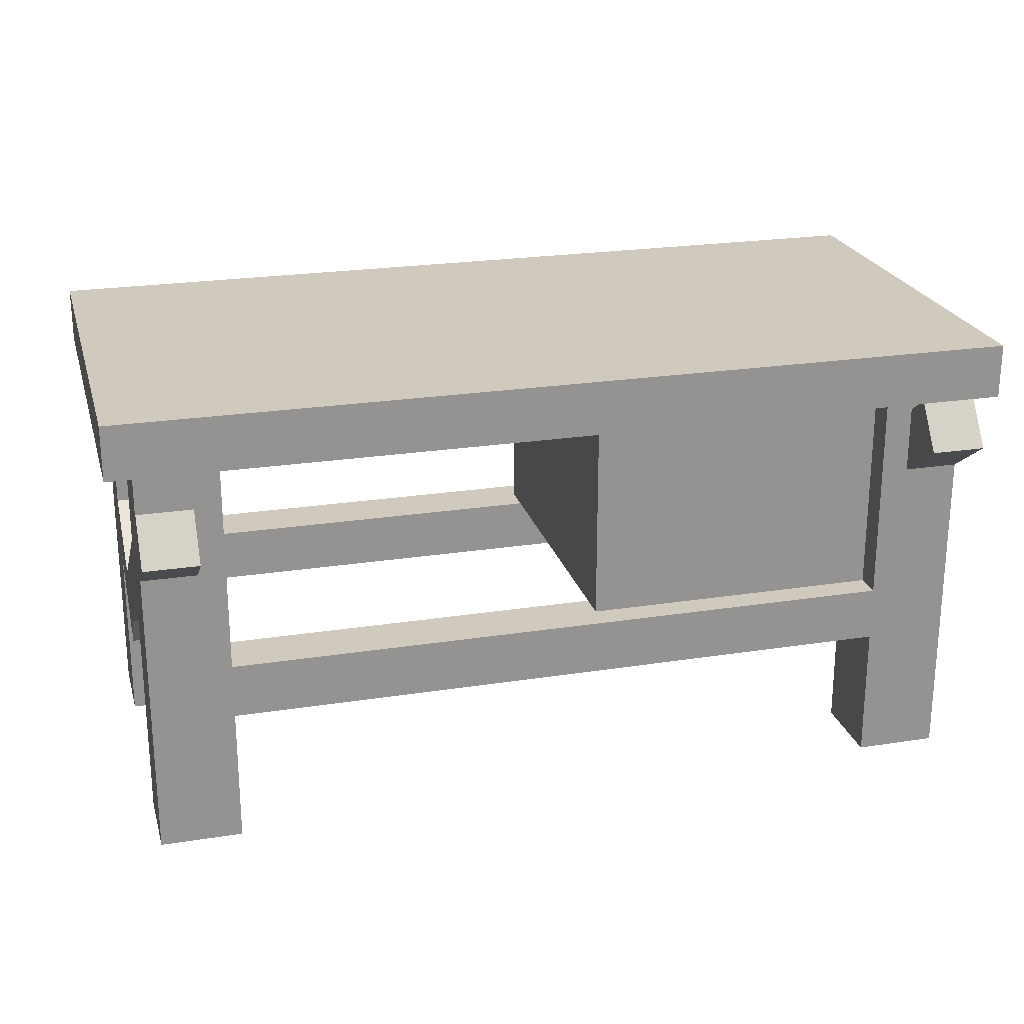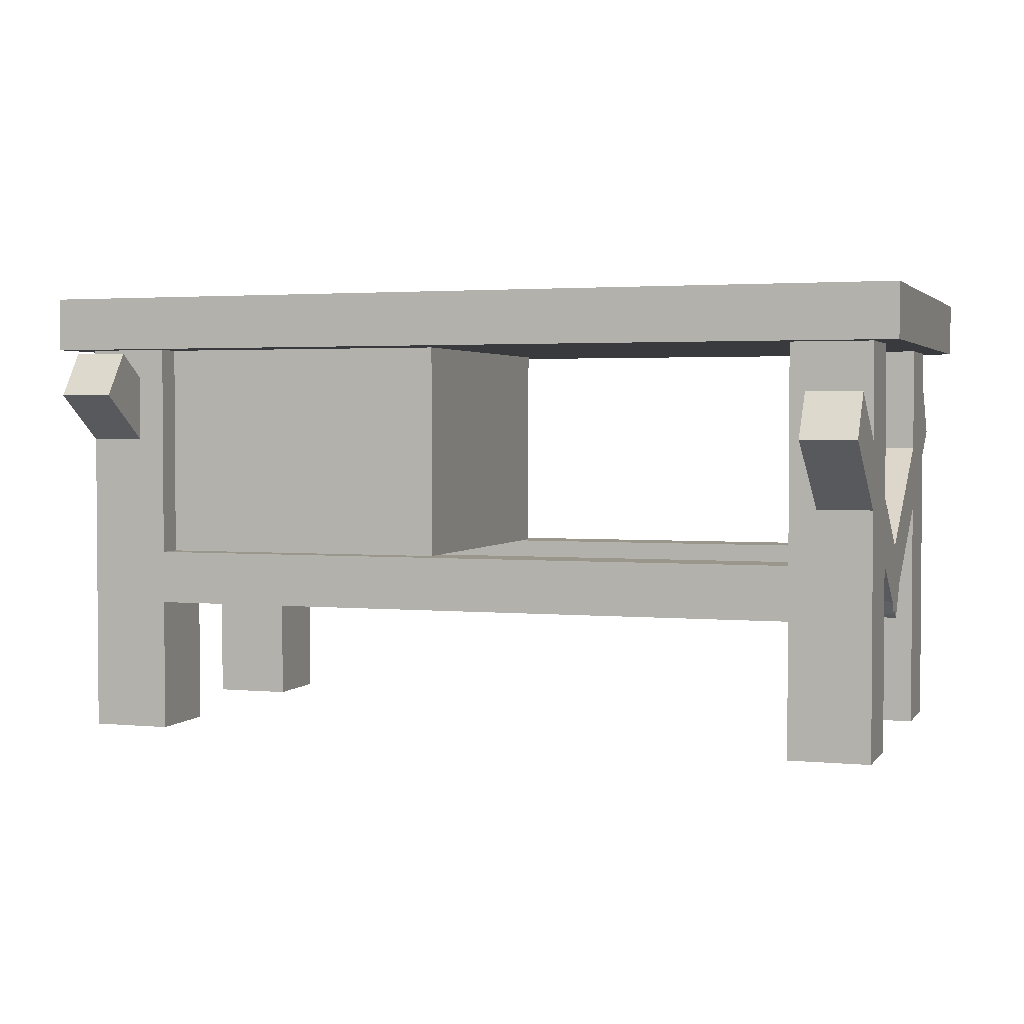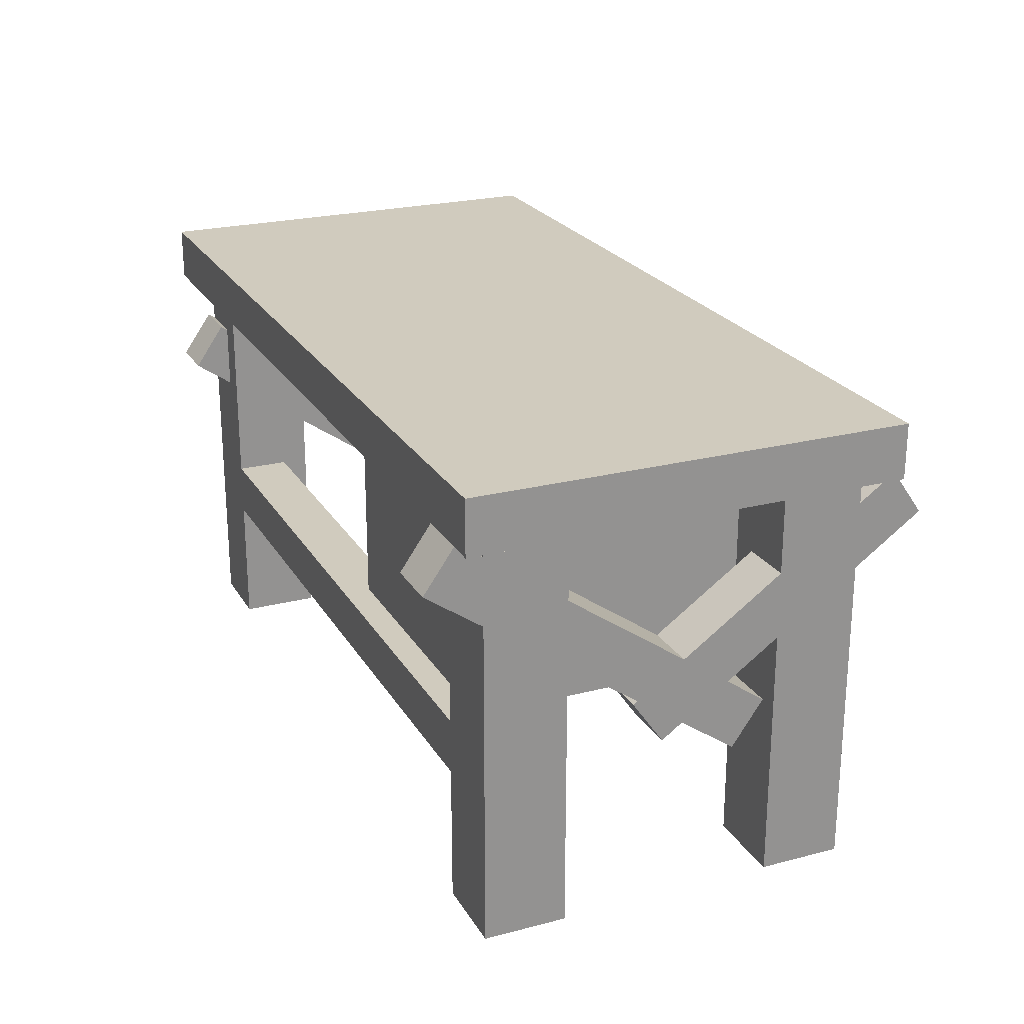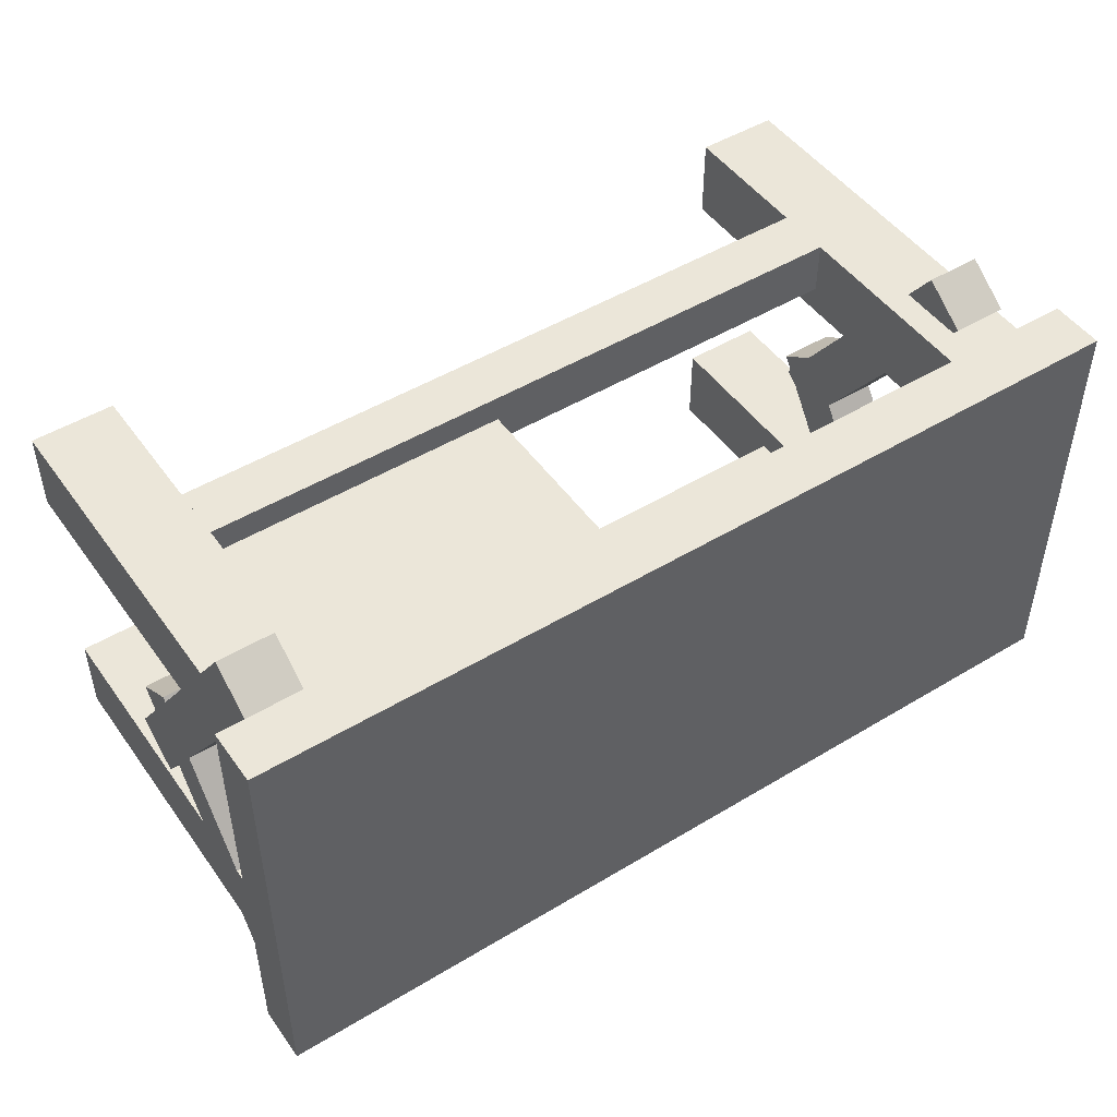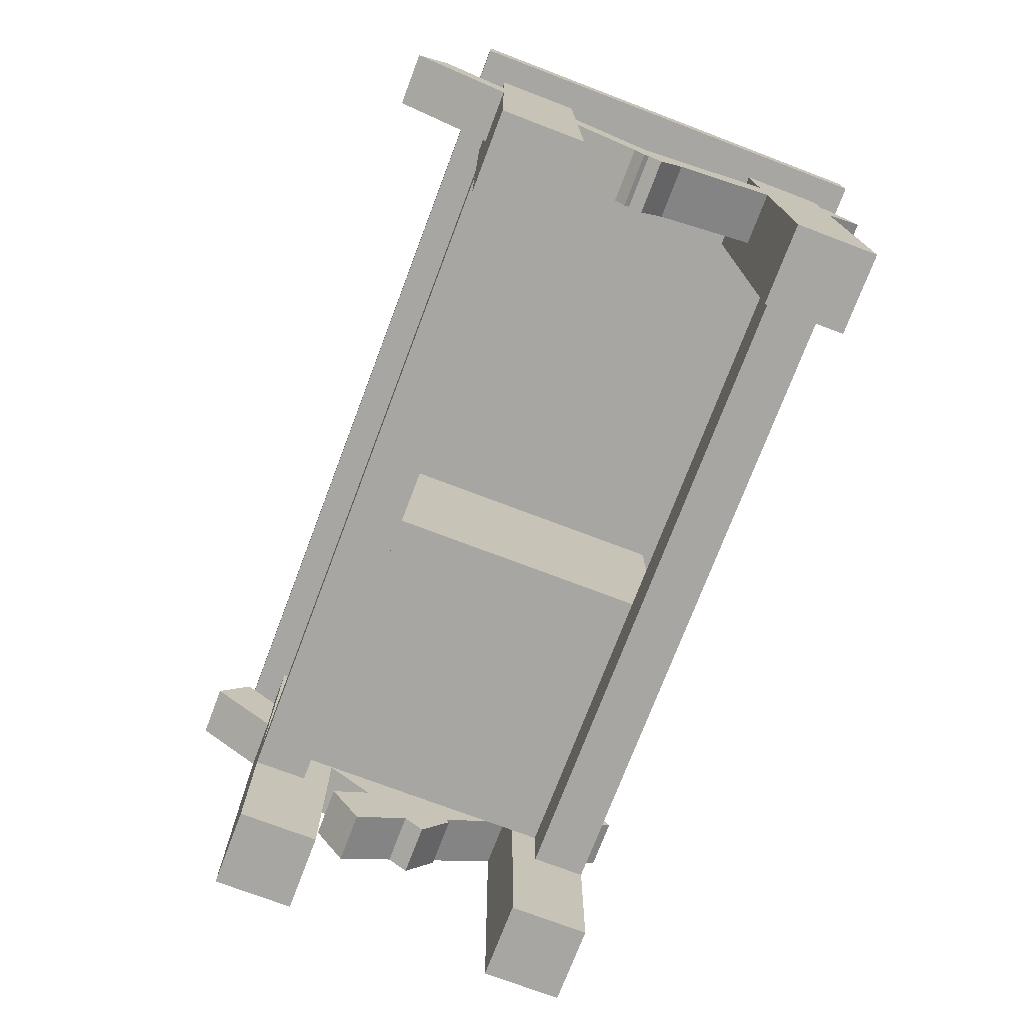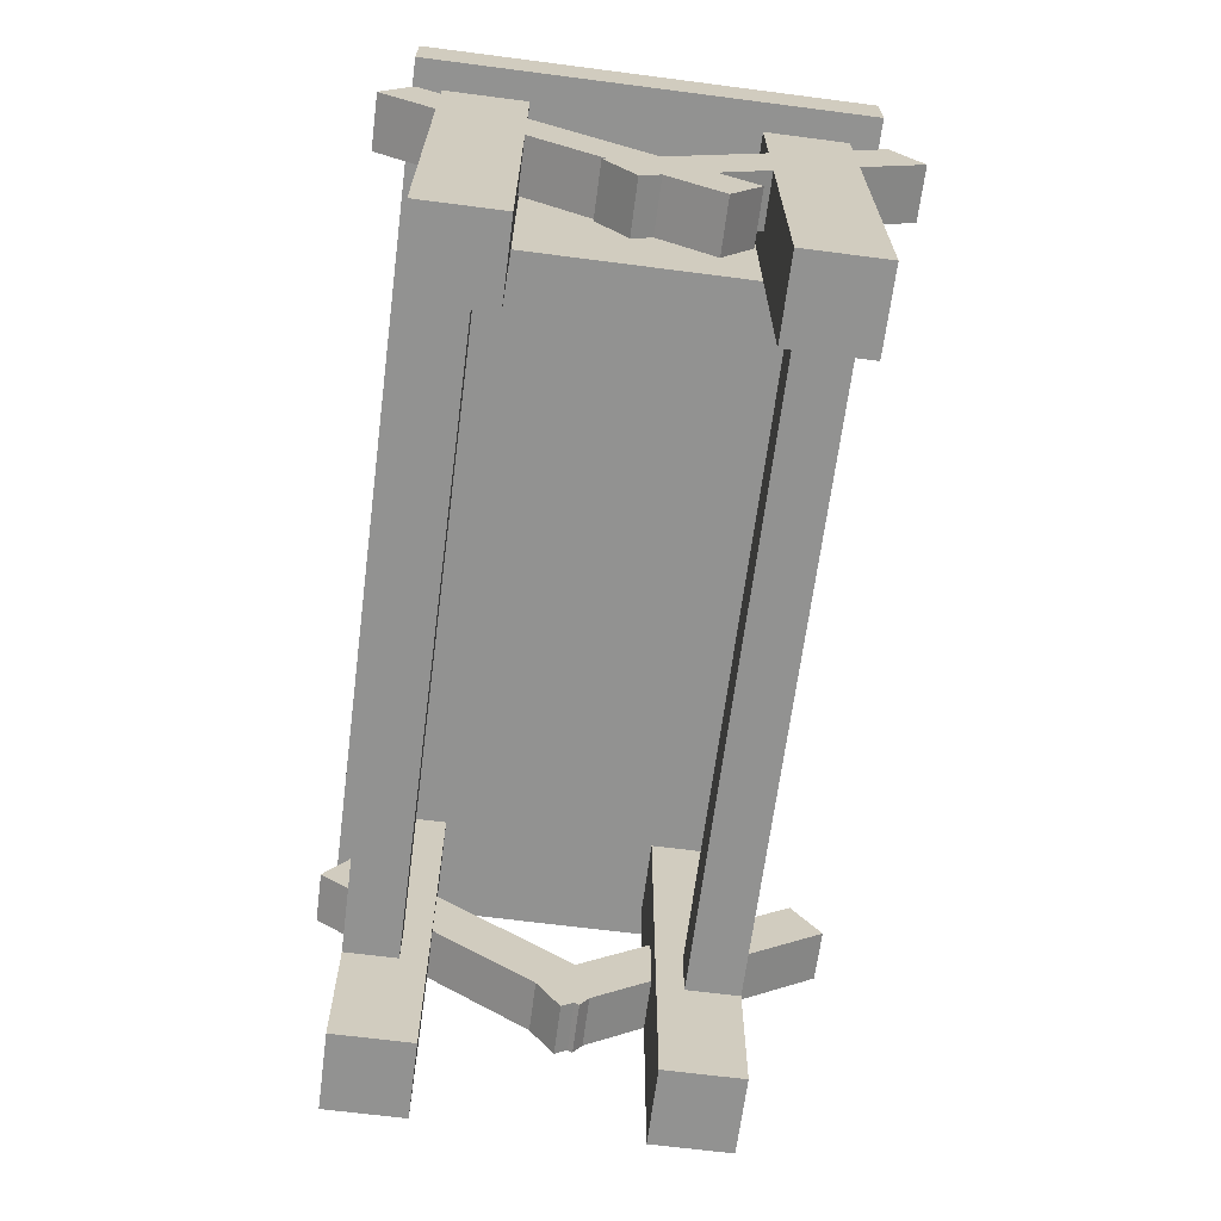
<metadata>
{"format":"obj","ext":"obj","renderer":"f3d","projection":"perspective","resolution":1024,"background":"white","views":[{"elev":23.1,"azim":-14.9,"up":"+Y"},{"elev":2.5,"azim":-161.5,"up":"+Y"},{"elev":23.4,"azim":66.4,"up":"+Y"},{"elev":48.5,"azim":146.0,"up":"+Z"},{"elev":-74.3,"azim":-110.8,"up":"+Y"},{"elev":-66.3,"azim":82.6,"up":"+Y"}]}
</metadata>
<code>
o cube
v 0 0.8087 -0.2332
v 0 0.8195 -0.2947
v 0 0.7471 -0.244
v 0 0.758 -0.3056
v -0.1875 0.8195 -0.2947
v -0.1875 0.8087 -0.2332
v -0.1875 0.758 -0.3056
v -0.1875 0.7471 -0.244
f 1 3 2
f 3 4 2
f 5 7 6
f 7 8 6
f 5 6 2
f 6 1 2
f 8 7 3
f 7 4 3
f 6 8 1
f 8 3 1
f 2 4 5
f 4 7 5
o ban
v 0.5 1.062 0.5
v 0.5 1.062 -0.5
v 0.5 0.9375 0.5
v 0.5 0.9375 -0.5
v -1.562 1.062 -0.5
v -1.562 1.062 0.5
v -1.562 0.9375 -0.5
v -1.562 0.9375 0.5
f 9 11 10
f 11 12 10
f 13 15 14
f 15 16 14
f 13 14 10
f 14 9 10
f 16 15 11
f 15 12 11
f 14 16 9
f 16 11 9
f 10 12 13
f 12 15 13
o wan4
v -1.375 0.7343 0.5252
v -1.375 0.8367 0.4535
v -1.375 0.3041 -0.08912
v -1.375 0.4065 -0.1608
v -1.5 0.8367 0.4535
v -1.5 0.7343 0.5252
v -1.5 0.4065 -0.1608
v -1.5 0.3041 -0.08912
f 17 19 18
f 19 20 18
f 21 23 22
f 23 24 22
f 21 22 18
f 22 17 18
f 24 23 19
f 23 20 19
f 22 24 17
f 24 19 17
f 18 20 21
f 20 23 21
o wan3
v -1.375 0.8239 -0.5907
v -1.375 0.7215 -0.6624
v -1.375 0.3937 0.02363
v -1.375 0.2913 -0.04807
v -1.5 0.7215 -0.6624
v -1.5 0.8239 -0.5907
v -1.5 0.2913 -0.04807
v -1.5 0.3937 0.02363
f 25 27 26
f 27 28 26
f 29 31 30
f 31 32 30
f 29 30 26
f 30 25 26
f 32 31 27
f 31 28 27
f 30 32 25
f 32 27 25
f 26 28 29
f 28 31 29
o wan2
v 0.4375 0.8393 0.5662
v 0.4375 0.9417 0.4945
v 0.4375 0.3374 -0.1506
v 0.4375 0.4398 -0.2223
v 0.3125 0.9417 0.4945
v 0.3125 0.8393 0.5662
v 0.3125 0.4398 -0.2223
v 0.3125 0.3374 -0.1506
f 33 35 34
f 35 36 34
f 37 39 38
f 39 40 38
f 37 38 34
f 38 33 34
f 40 39 35
f 39 36 35
f 38 40 33
f 40 35 33
f 34 36 37
f 36 39 37
o gengliang2
v 0.25 0.4375 0.4375
v 0.25 0.4375 0.3125
v 0.25 0.3125 0.4375
v 0.25 0.3125 0.3125
v -1.312 0.4375 0.3125
v -1.312 0.4375 0.4375
v -1.312 0.3125 0.3125
v -1.312 0.3125 0.4375
f 41 43 42
f 43 44 42
f 45 47 46
f 47 48 46
f 45 46 42
f 46 41 42
f 48 47 43
f 47 44 43
f 46 48 41
f 48 43 41
f 42 44 45
f 44 47 45
o gengliang
v 0.25 0.4375 -0.3125
v 0.25 0.4375 -0.4375
v 0.25 0.3125 -0.3125
v 0.25 0.3125 -0.4375
v -1.312 0.4375 -0.4375
v -1.312 0.4375 -0.3125
v -1.312 0.3125 -0.4375
v -1.312 0.3125 -0.3125
f 49 51 50
f 51 52 50
f 53 55 54
f 55 56 54
f 53 54 50
f 54 49 50
f 56 55 51
f 55 52 51
f 54 56 49
f 56 51 49
f 50 52 53
f 52 55 53
o zhu3
v 0.4375 0.9375 0.4375
v 0.4375 0.9375 0.25
v 0.4375 0 0.4375
v 0.4375 0 0.25
v 0.25 0.9375 0.25
v 0.25 0.9375 0.4375
v 0.25 0 0.25
v 0.25 0 0.4375
f 57 59 58
f 59 60 58
f 61 63 62
f 63 64 62
f 61 62 58
f 62 57 58
f 64 63 59
f 63 60 59
f 62 64 57
f 64 59 57
f 58 60 61
f 60 63 61
o zhu4
v -1.312 0.9375 0.4375
v -1.312 0.9375 0.25
v -1.312 0 0.4375
v -1.312 0 0.25
v -1.5 0.9375 0.25
v -1.5 0.9375 0.4375
v -1.5 0 0.25
v -1.5 0 0.4375
f 65 67 66
f 67 68 66
f 69 71 70
f 71 72 70
f 69 70 66
f 70 65 66
f 72 71 67
f 71 68 67
f 70 72 65
f 72 67 65
f 66 68 69
f 68 71 69
o zhu2
v -1.312 0.9375 -0.25
v -1.312 0.9375 -0.4375
v -1.312 0 -0.25
v -1.312 0 -0.4375
v -1.5 0.9375 -0.4375
v -1.5 0.9375 -0.25
v -1.5 0 -0.4375
v -1.5 0 -0.25
f 73 75 74
f 75 76 74
f 77 79 78
f 79 80 78
f 77 78 74
f 78 73 74
f 80 79 75
f 79 76 75
f 78 80 73
f 80 75 73
f 74 76 77
f 76 79 77
o zhu1
v 0.4375 0.9375 -0.25
v 0.4375 0.9375 -0.4375
v 0.4375 0 -0.25
v 0.4375 0 -0.4375
v 0.25 0.9375 -0.4375
v 0.25 0.9375 -0.25
v 0.25 0 -0.4375
v 0.25 0 -0.25
f 81 83 82
f 83 84 82
f 85 87 86
f 87 88 86
f 85 86 82
f 86 81 82
f 88 87 83
f 87 84 83
f 86 88 81
f 88 83 81
f 82 84 85
f 84 87 85
o wan1
v 0.4375 0.9263 -0.519
v 0.4375 0.8239 -0.5907
v 0.4375 0.4961 0.09533
v 0.4375 0.3937 0.02363
v 0.3125 0.8239 -0.5907
v 0.3125 0.9263 -0.519
v 0.3125 0.3937 0.02363
v 0.3125 0.4961 0.09533
f 89 91 90
f 91 92 90
f 93 95 94
f 95 96 94
f 93 94 90
f 94 89 90
f 96 95 91
f 95 92 91
f 94 96 89
f 96 91 89
f 90 92 93
f 92 95 93
o cube
v 0.25 0.9375 0.375
v 0.25 0.9375 -0.375
v 0.25 0.4375 0.375
v 0.25 0.4375 -0.375
v -0.4375 0.9375 -0.375
v -0.4375 0.9375 0.375
v -0.4375 0.4375 -0.375
v -0.4375 0.4375 0.375
f 97 99 98
f 99 100 98
f 101 103 102
f 103 104 102
f 101 102 98
f 102 97 98
f 104 103 99
f 103 100 99
f 102 104 97
f 104 99 97
f 98 100 101
f 100 103 101

</code>
